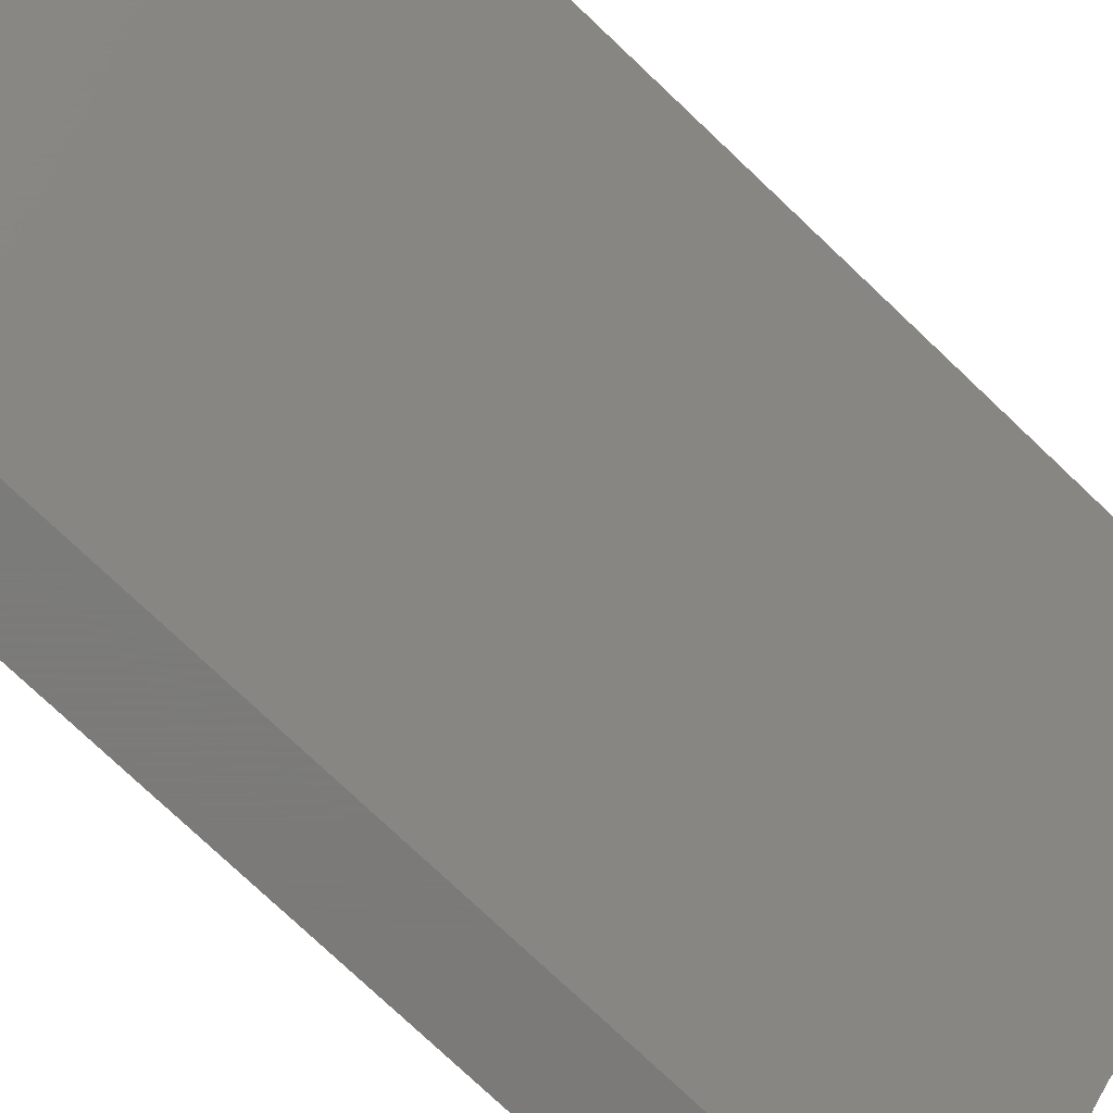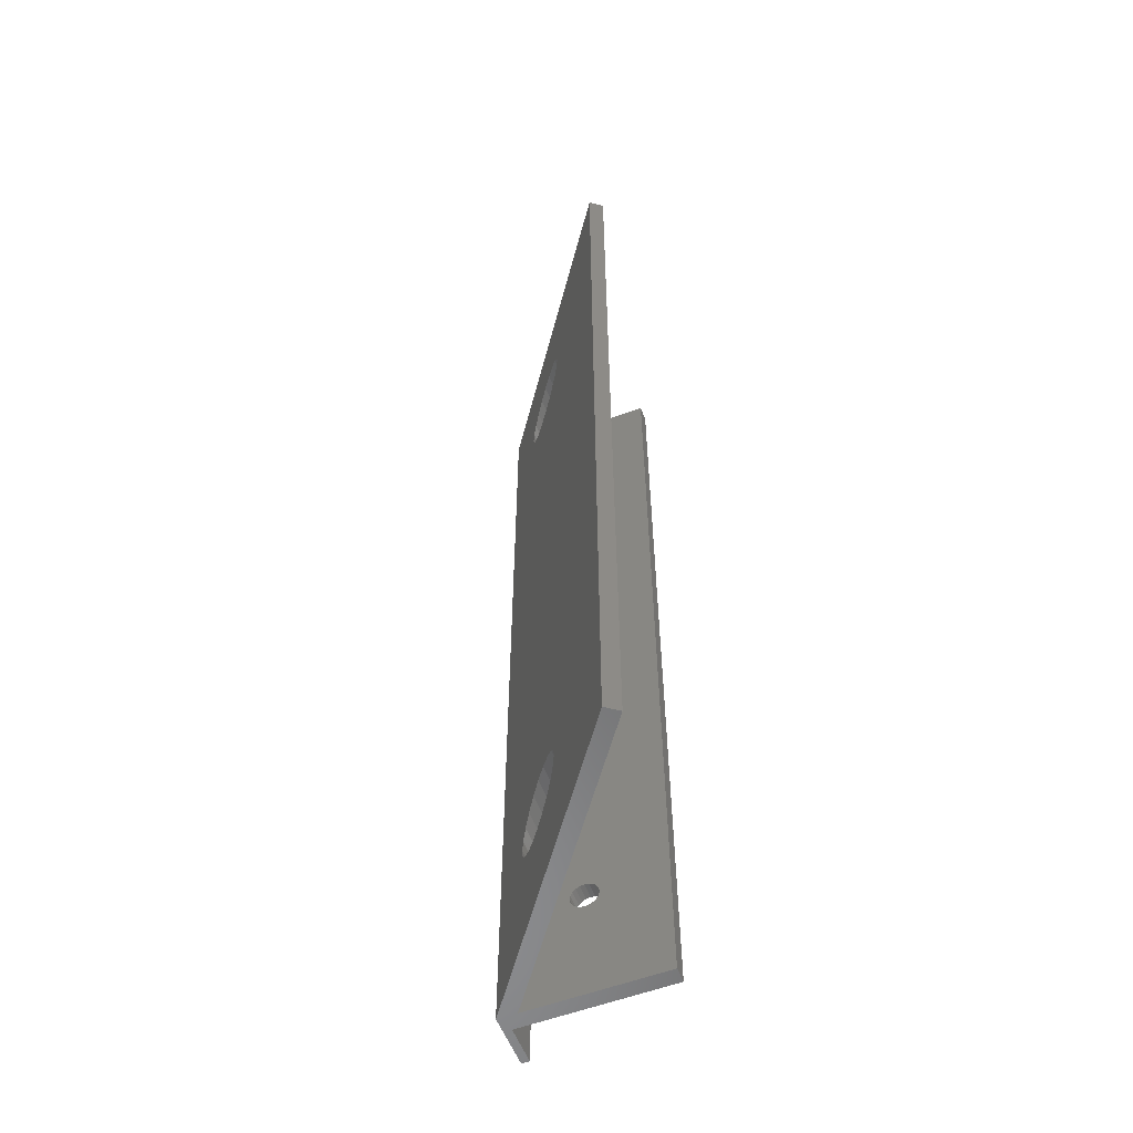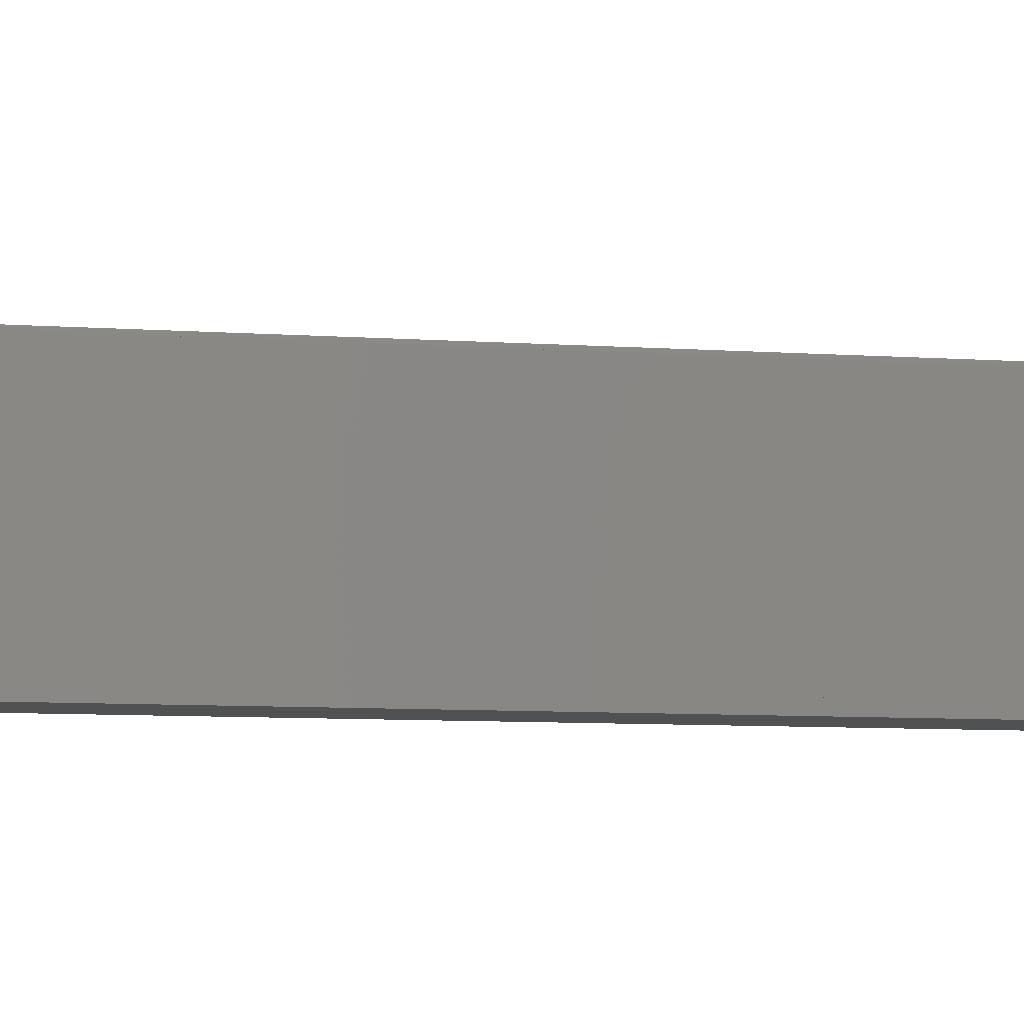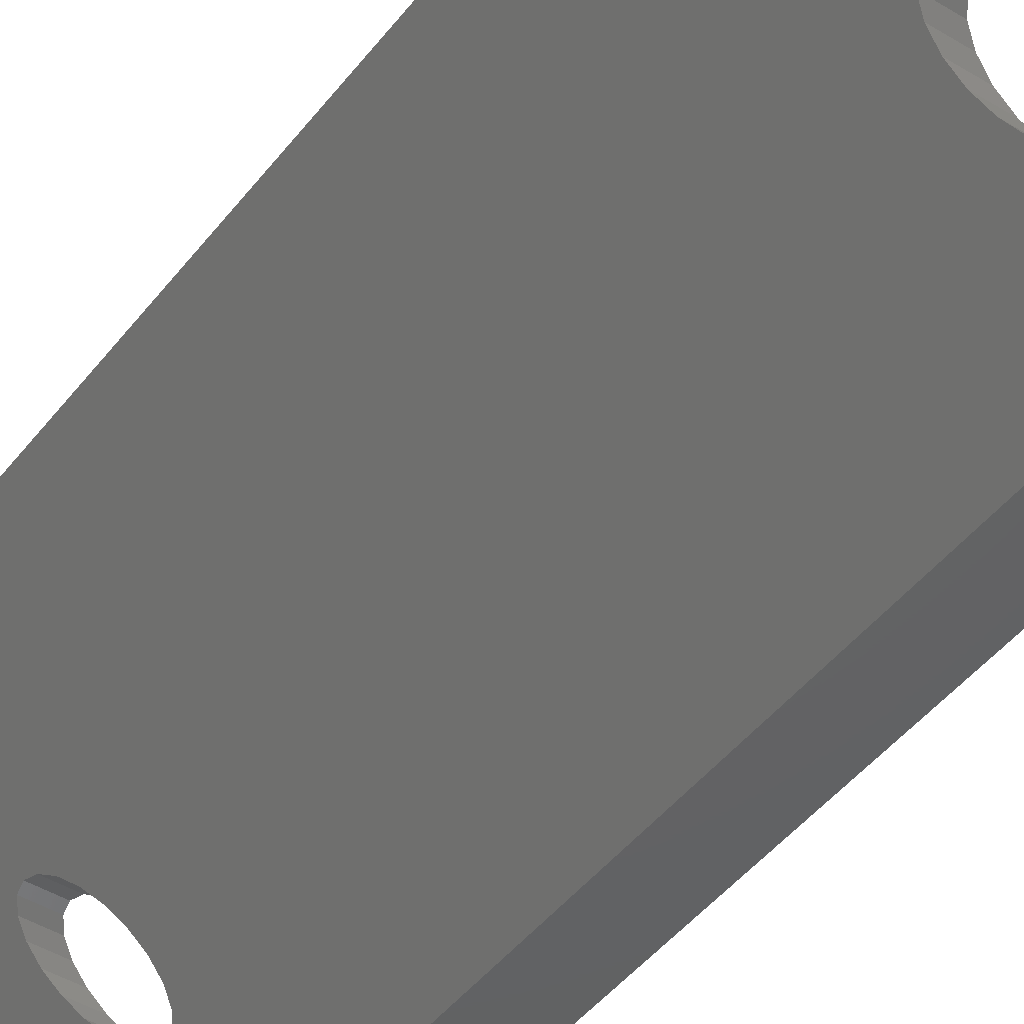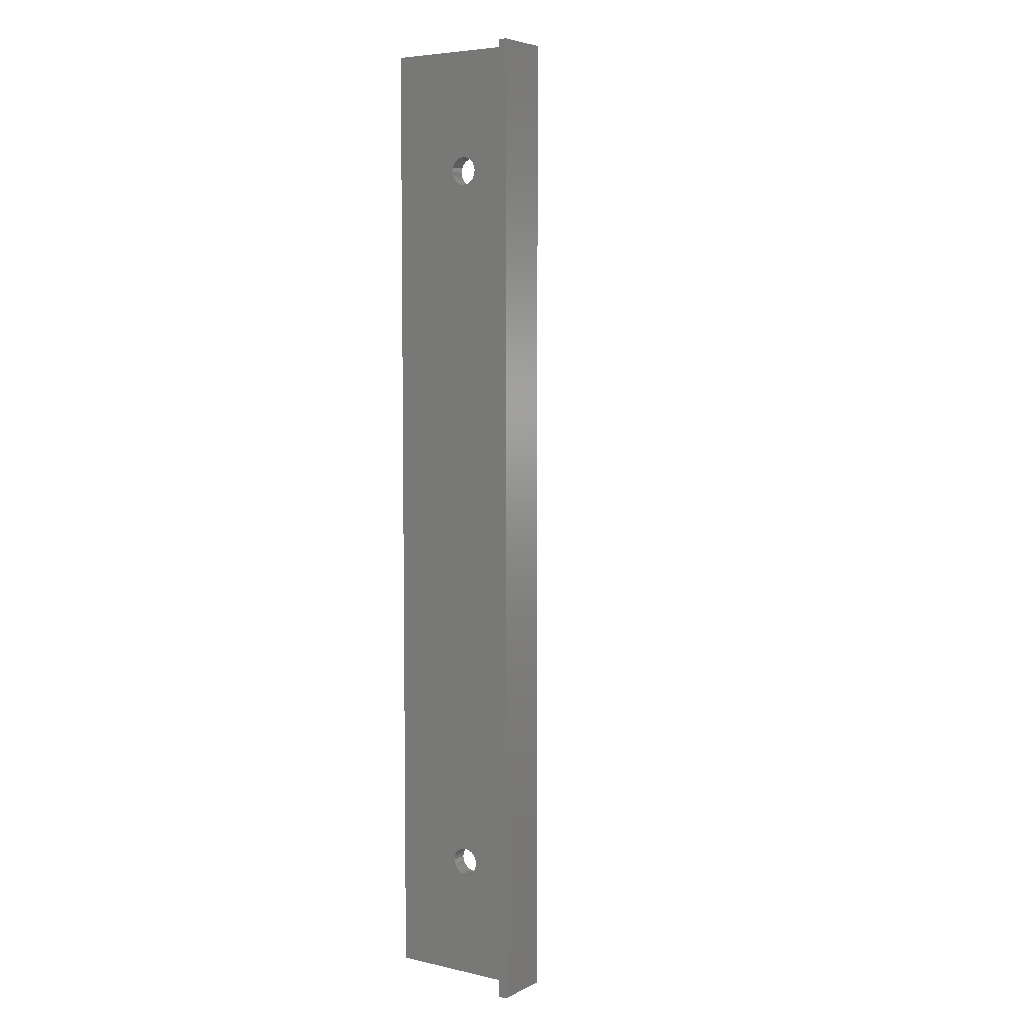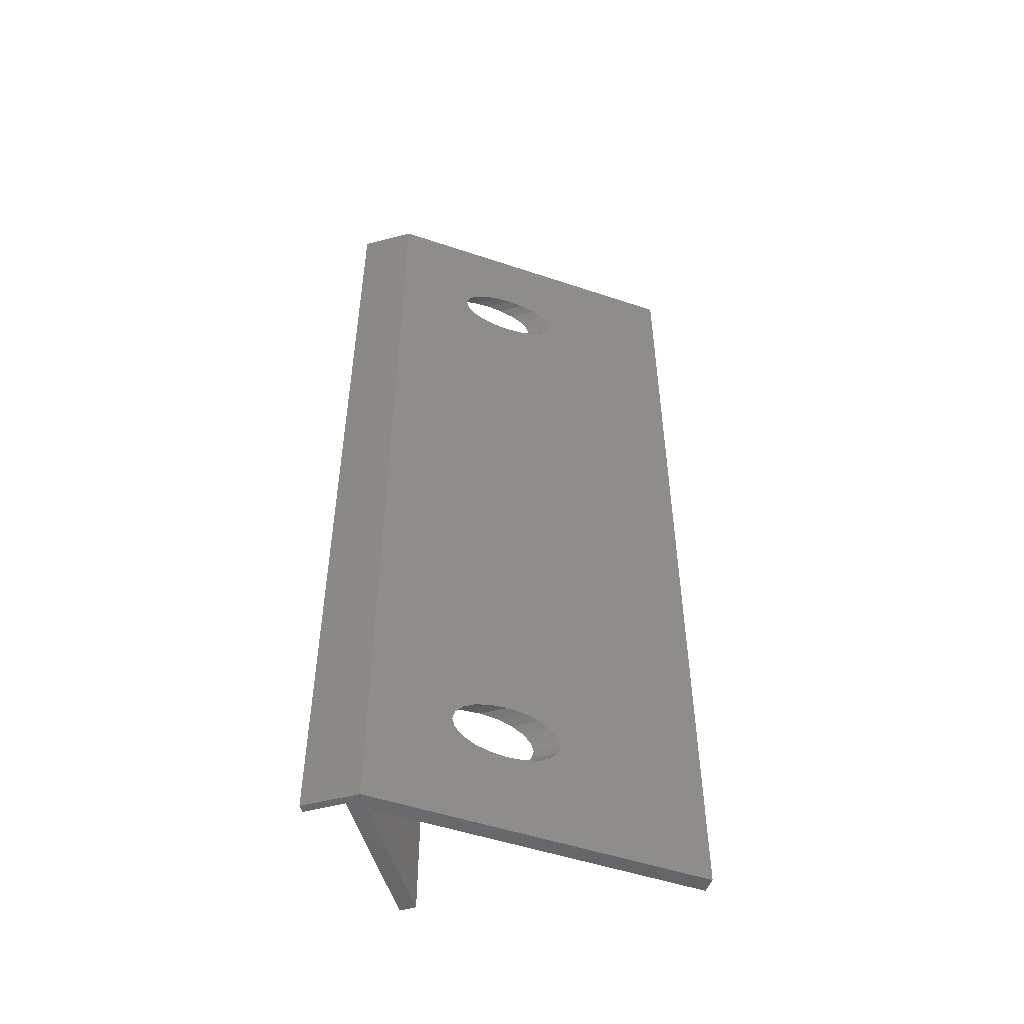
<metadata>
{"format":"stl","ext":"stl","renderer":"f3d","projection":"perspective","resolution":1024,"background":"white","views":[{"elev":-73.9,"azim":46.2,"up":"+Y"},{"elev":-57.1,"azim":111.3,"up":"+Z"},{"elev":-7.3,"azim":-102.3,"up":"+Y"},{"elev":-45.3,"azim":144.8,"up":"+Y"},{"elev":5.4,"azim":-55.5,"up":"+Z"},{"elev":-51.1,"azim":15.9,"up":"+Z"}]}
</metadata>
<code>
# stl→obj: 178 verts, 368 faces
v 0 11.66 104.5
v 0 20 120
v 0 11.66 15.54
v 0 11.75 105
v 0 11.42 16.03
v 0 11.42 104
v 0 11.03 16.42
v 0 11.03 103.6
v 0 10.54 16.66
v 0 10.54 103.3
v 0 10 16.75
v 0 10 103.2
v 0 9.459 16.66
v 0 9.459 103.3
v 0 8.971 16.42
v 0 8.971 103.6
v 0 8.584 16.03
v 0 8.584 104
v 0 8.336 15.54
v 0 8.336 104.5
v 0 1 0
v 0 8.25 15
v 0 20 0
v 0 11.75 15
v 0 11.66 14.46
v 0 11.42 13.97
v 0 11.03 13.58
v 0 10.54 13.34
v 0 10 13.25
v 0 9.459 13.34
v 0 8.971 13.58
v 0 1 120
v 0 8.336 14.46
v 0 8.584 13.97
v 0 11.66 105.5
v 0 11.42 106
v 0 11.03 106.4
v 0 10.54 106.7
v 0 10 106.8
v 0 9.459 106.7
v 0 8.971 106.4
v 0 8.584 106
v 0 8.336 105.5
v 0 8.25 105
v 2 20 120
v 2 2.453 120
v 35.96 24.66 120
v 34.79 26.27 120
v 2.026 0 120
v -5 0 120
v -5 1 120
v 2 11.66 15.54
v 2 20 0
v 2 11.66 104.5
v 2 11.75 15
v 2 11.42 104
v 2 11.42 16.03
v 2 11.03 103.6
v 2 11.03 16.42
v 2 10.54 103.3
v 2 10.54 16.66
v 2 10 103.2
v 2 10 16.75
v 2 9.459 103.3
v 2 9.459 16.66
v 2 8.971 103.6
v 2 8.971 16.42
v 2 8.584 104
v 2 8.584 16.03
v 2 8.336 104.5
v 2 8.336 15.54
v 2 8.25 105
v 2 11.75 105
v 2 11.66 105.5
v 2 11.42 106
v 2 11.03 106.4
v 2 10.54 106.7
v 2 10 106.8
v 2 9.459 106.7
v 2 8.971 106.4
v 2 2.453 0
v 2 8.336 105.5
v 2 8.584 106
v 2 11.66 14.46
v 2 11.42 13.97
v 2 11.03 13.58
v 2 10.54 13.34
v 2 10 13.25
v 2 9.459 13.34
v 2 8.971 13.58
v 2 8.584 13.97
v 2 8.336 14.46
v 2 8.25 15
v 35.96 24.66 0
v 2.026 0 0
v 34.79 26.27 0
v -5 0 0
v -5 1 0
v 14.09 11.24 108.8
v 12.39 10 109
v 15.62 12.35 108.2
v 16.84 13.24 107.4
v 17.62 13.8 106.2
v 17.89 14 105
v 17.62 13.8 103.8
v 16.84 13.24 102.6
v 14.09 11.24 101.2
v 12.39 10 19
v 12.39 10 101
v 14.09 11.24 18.8
v 15.62 12.35 101.8
v 15.62 12.35 18.24
v 16.84 13.24 17.35
v 17.62 13.8 16.24
v 14.09 11.24 11.2
v 15.62 12.35 11.76
v 16.84 13.24 12.65
v 17.62 13.8 13.76
v 17.89 14 15
v 10.69 8.764 108.8
v 9.151 7.649 108.2
v 7.933 6.764 107.4
v 7.151 6.196 106.2
v 6.882 6 105
v 7.151 6.196 103.8
v 10.69 8.764 101.2
v 10.69 8.764 18.8
v 9.151 7.649 101.8
v 9.151 7.649 18.24
v 7.933 6.764 102.6
v 7.933 6.764 17.35
v 7.151 6.196 16.24
v 6.882 6 15
v 12.39 10 11
v 10.69 8.764 11.2
v 7.151 6.196 13.76
v 7.933 6.764 12.65
v 9.151 7.649 11.76
v 17.49 11.24 108.8
v 15.79 10 109
v 14.09 8.764 108.8
v 12.55 7.649 108.2
v 11.34 6.764 107.4
v 10.55 6.196 106.2
v 10.28 6 105
v 10.55 6.196 103.8
v 14.09 8.764 101.2
v 15.79 10 19
v 15.79 10 101
v 14.09 8.764 18.8
v 12.55 7.649 101.8
v 12.55 7.649 18.24
v 11.34 6.764 102.6
v 11.34 6.764 17.35
v 10.55 6.196 16.24
v 14.09 8.764 11.2
v 15.79 10 11
v 12.55 7.649 11.76
v 11.34 6.764 12.65
v 10.55 6.196 13.76
v 10.28 6 15
v 19.03 12.35 108.2
v 20.24 13.24 107.4
v 21.03 13.8 106.2
v 21.3 14 105
v 21.03 13.8 103.8
v 21.03 13.8 16.24
v 20.24 13.24 102.6
v 17.49 11.24 101.2
v 17.49 11.24 18.8
v 19.03 12.35 101.8
v 19.03 12.35 18.24
v 20.24 13.24 17.35
v 21.3 14 15
v 17.49 11.24 11.2
v 21.03 13.8 13.76
v 20.24 13.24 12.65
v 19.03 12.35 11.76
f 1 2 3
f 2 1 4
f 5 1 3
f 5 6 1
f 7 6 5
f 7 8 6
f 9 8 7
f 9 10 8
f 11 10 9
f 11 12 10
f 13 12 11
f 13 14 12
f 15 14 13
f 15 16 14
f 17 16 15
f 17 18 16
f 19 18 17
f 19 20 18
f 21 19 22
f 19 21 20
f 3 23 24
f 23 25 24
f 23 26 25
f 23 27 26
f 23 28 27
f 23 29 28
f 21 29 23
f 29 21 30
f 30 21 31
f 32 20 21
f 33 21 22
f 34 21 33
f 31 21 34
f 23 3 2
f 35 2 4
f 36 2 35
f 37 2 36
f 38 2 37
f 39 2 38
f 32 39 40
f 32 40 41
f 32 41 42
f 39 32 2
f 43 32 42
f 44 32 43
f 20 32 44
f 45 2 46
f 46 47 48
f 47 46 49
f 32 46 2
f 46 32 49
f 50 32 51
f 32 50 49
f 52 53 54
f 53 52 55
f 56 52 54
f 56 57 52
f 58 57 56
f 58 59 57
f 60 59 58
f 60 61 59
f 62 61 60
f 62 63 61
f 64 63 62
f 64 65 63
f 66 65 64
f 66 67 65
f 68 67 66
f 68 69 67
f 70 69 68
f 70 71 69
f 46 70 72
f 70 46 71
f 54 45 73
f 45 74 73
f 45 75 74
f 45 76 75
f 45 77 76
f 45 78 77
f 46 78 45
f 78 46 79
f 79 46 80
f 81 71 46
f 82 46 72
f 83 46 82
f 80 46 83
f 45 54 53
f 84 53 55
f 85 53 84
f 86 53 85
f 87 53 86
f 88 53 87
f 81 88 89
f 81 89 90
f 81 90 91
f 88 81 53
f 92 81 91
f 93 81 92
f 71 81 93
f 81 94 95
f 94 81 96
f 23 81 21
f 95 21 81
f 97 21 95
f 21 97 98
f 81 23 53
f 97 49 50
f 49 97 95
f 53 2 45
f 2 53 23
f 97 51 98
f 51 97 50
f 21 51 32
f 51 21 98
f 99 46 48
f 46 99 100
f 48 101 99
f 48 102 101
f 48 103 102
f 48 104 103
f 48 105 104
f 48 106 105
f 107 108 109
f 110 107 111
f 112 111 106
f 113 106 48
f 107 110 108
f 111 112 110
f 106 113 112
f 96 113 48
f 113 96 114
f 81 115 96
f 116 96 115
f 117 96 116
f 118 96 117
f 119 96 118
f 114 96 119
f 120 46 100
f 121 46 120
f 122 46 121
f 123 46 122
f 124 46 123
f 125 46 124
f 108 126 109
f 127 126 108
f 126 127 128
f 129 128 127
f 128 129 130
f 131 130 129
f 130 131 125
f 132 125 131
f 125 132 46
f 81 132 133
f 115 81 134
f 134 81 135
f 132 81 46
f 136 81 133
f 137 81 136
f 138 81 137
f 135 81 138
f 139 49 140
f 49 141 140
f 49 142 141
f 49 143 142
f 49 144 143
f 49 145 144
f 49 146 145
f 147 148 149
f 150 147 151
f 152 151 153
f 154 153 146
f 155 146 49
f 147 150 148
f 151 152 150
f 153 154 152
f 146 155 154
f 95 155 49
f 156 95 157
f 158 95 156
f 159 95 158
f 160 95 159
f 161 95 160
f 155 95 161
f 49 139 47
f 162 47 139
f 163 47 162
f 164 47 163
f 165 47 164
f 166 47 165
f 167 166 168
f 148 169 149
f 170 169 148
f 169 170 171
f 172 171 170
f 171 172 168
f 173 168 172
f 167 168 173
f 166 167 47
f 94 167 174
f 95 175 157
f 94 175 95
f 167 94 47
f 176 94 174
f 177 94 176
f 178 94 177
f 175 94 178
f 47 96 48
f 96 47 94
f 28 88 87
f 88 28 29
f 11 61 63
f 61 11 9
f 25 55 24
f 55 25 84
f 93 19 71
f 19 93 22
f 27 85 26
f 85 27 86
f 27 87 86
f 87 27 28
f 26 84 25
f 84 26 85
f 3 57 5
f 57 3 52
f 5 59 7
f 59 5 57
f 24 52 3
f 52 24 55
f 90 34 91
f 34 90 31
f 92 22 93
f 22 92 33
f 30 90 89
f 90 30 31
f 69 15 67
f 15 69 17
f 13 63 65
f 63 13 11
f 9 59 61
f 59 9 7
f 91 33 92
f 33 91 34
f 29 89 88
f 89 29 30
f 71 17 69
f 17 71 19
f 15 65 67
f 65 15 13
f 10 62 60
f 62 10 12
f 39 77 78
f 77 39 38
f 1 73 4
f 73 1 54
f 72 43 82
f 43 72 44
f 6 58 56
f 58 6 8
f 8 60 58
f 60 8 10
f 6 54 1
f 54 6 56
f 35 75 36
f 75 35 74
f 37 75 76
f 75 37 36
f 4 74 35
f 74 4 73
f 70 44 72
f 44 70 20
f 14 66 64
f 66 14 16
f 42 80 83
f 80 42 41
f 40 78 79
f 78 40 39
f 38 76 77
f 76 38 37
f 12 64 62
f 64 12 14
f 68 20 70
f 20 68 18
f 82 42 83
f 42 82 43
f 41 79 80
f 79 41 40
f 16 68 66
f 68 16 18
f 115 157 175
f 157 115 134
f 148 110 170
f 110 148 108
f 176 119 118
f 119 176 174
f 178 117 116
f 117 178 177
f 116 175 178
f 175 116 115
f 177 118 117
f 118 177 176
f 114 173 113
f 173 114 167
f 113 172 112
f 172 113 173
f 119 167 114
f 167 119 174
f 136 161 160
f 161 136 133
f 135 158 156
f 158 135 138
f 154 129 152
f 129 154 131
f 150 108 148
f 108 150 127
f 170 112 172
f 112 170 110
f 134 156 157
f 156 134 135
f 137 160 159
f 160 137 136
f 155 131 154
f 131 155 132
f 152 127 150
f 127 152 129
f 138 159 158
f 159 138 137
f 161 132 155
f 132 161 133
f 107 149 169
f 149 107 109
f 140 99 139
f 99 140 100
f 166 104 105
f 104 166 165
f 106 171 168
f 171 106 111
f 111 169 171
f 169 111 107
f 168 105 106
f 105 168 166
f 103 163 102
f 163 103 164
f 162 102 163
f 102 162 101
f 104 164 103
f 164 104 165
f 125 145 146
f 145 125 124
f 126 151 147
f 151 126 128
f 143 121 142
f 121 143 122
f 141 100 140
f 100 141 120
f 139 101 162
f 101 139 99
f 109 147 149
f 147 109 126
f 130 146 153
f 146 130 125
f 144 122 143
f 122 144 123
f 142 120 141
f 120 142 121
f 128 153 151
f 153 128 130
f 145 123 144
f 123 145 124

</code>
